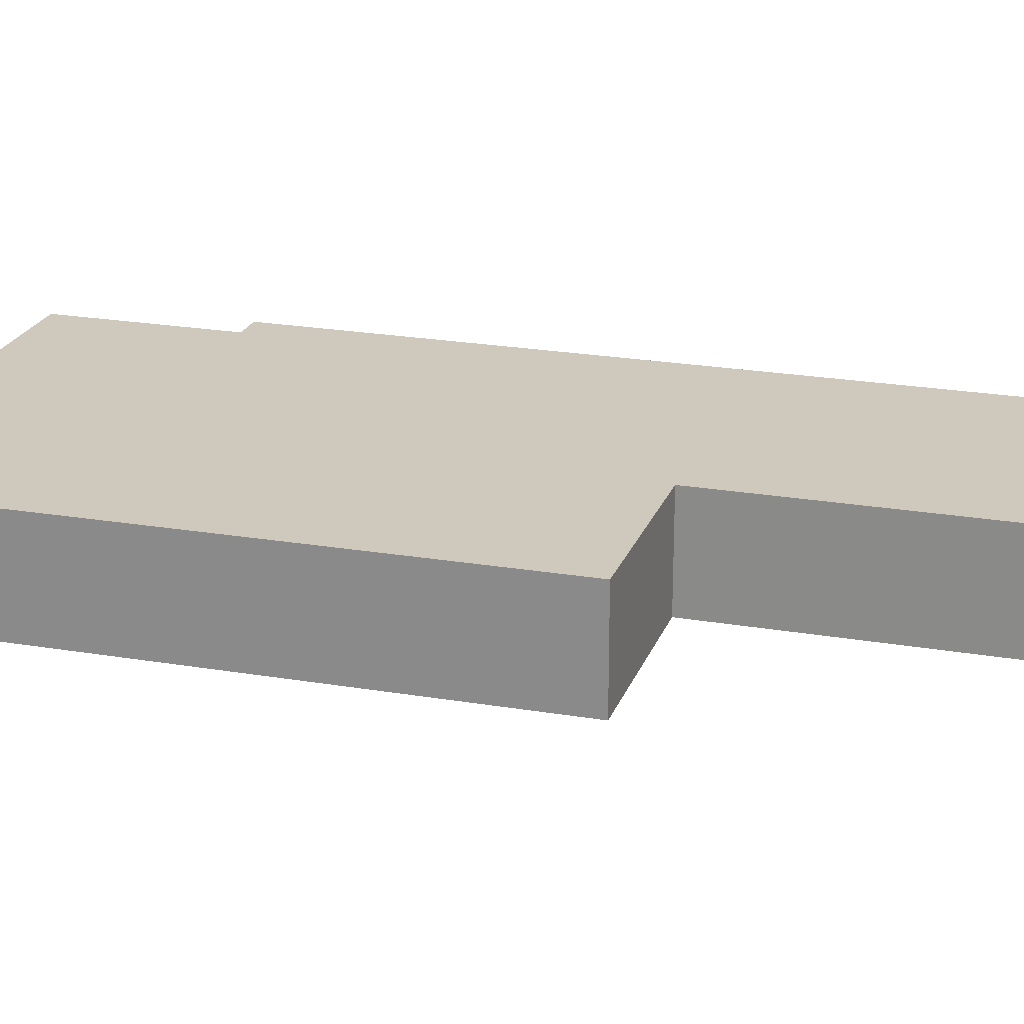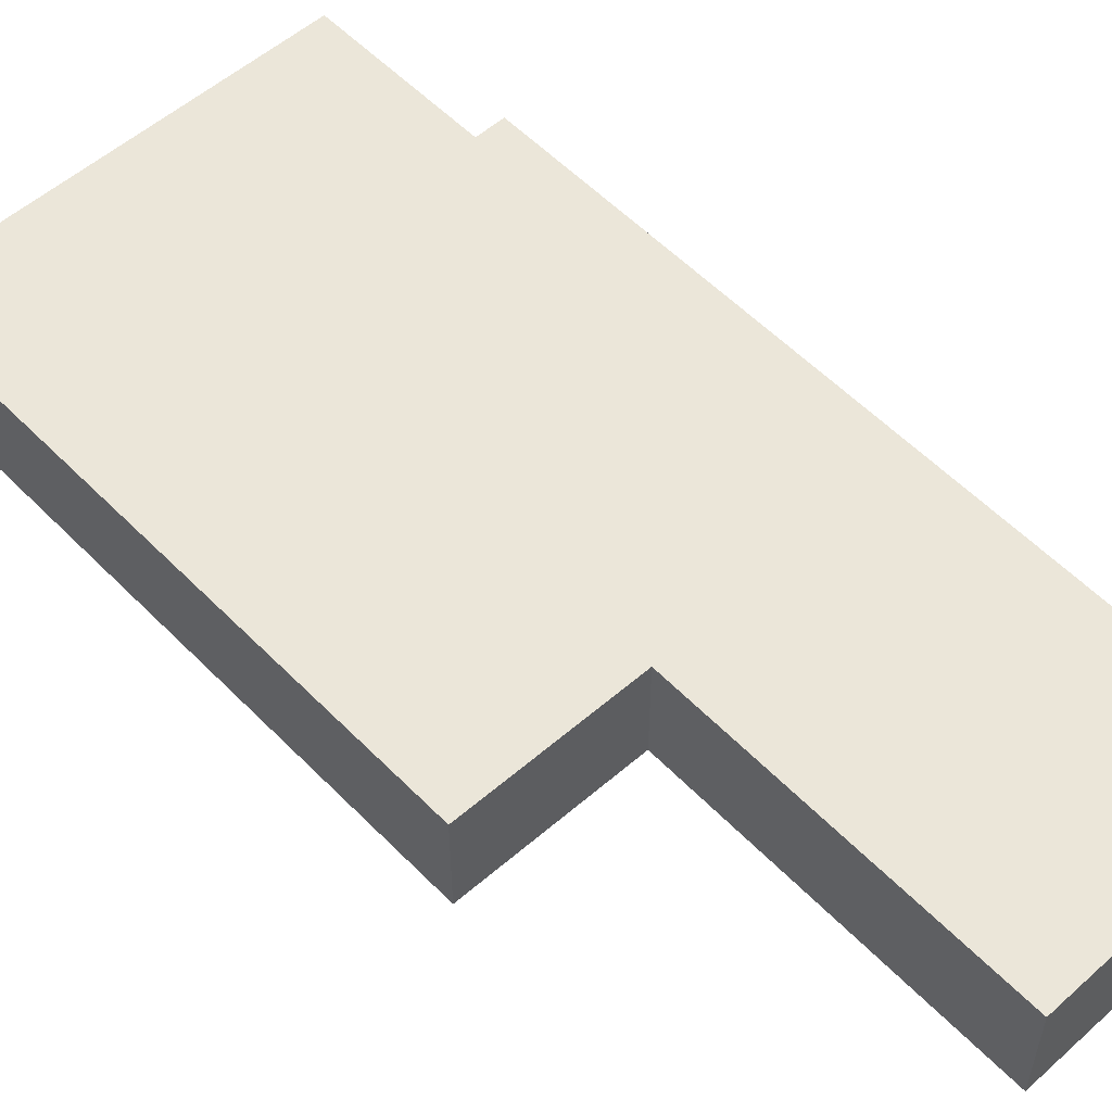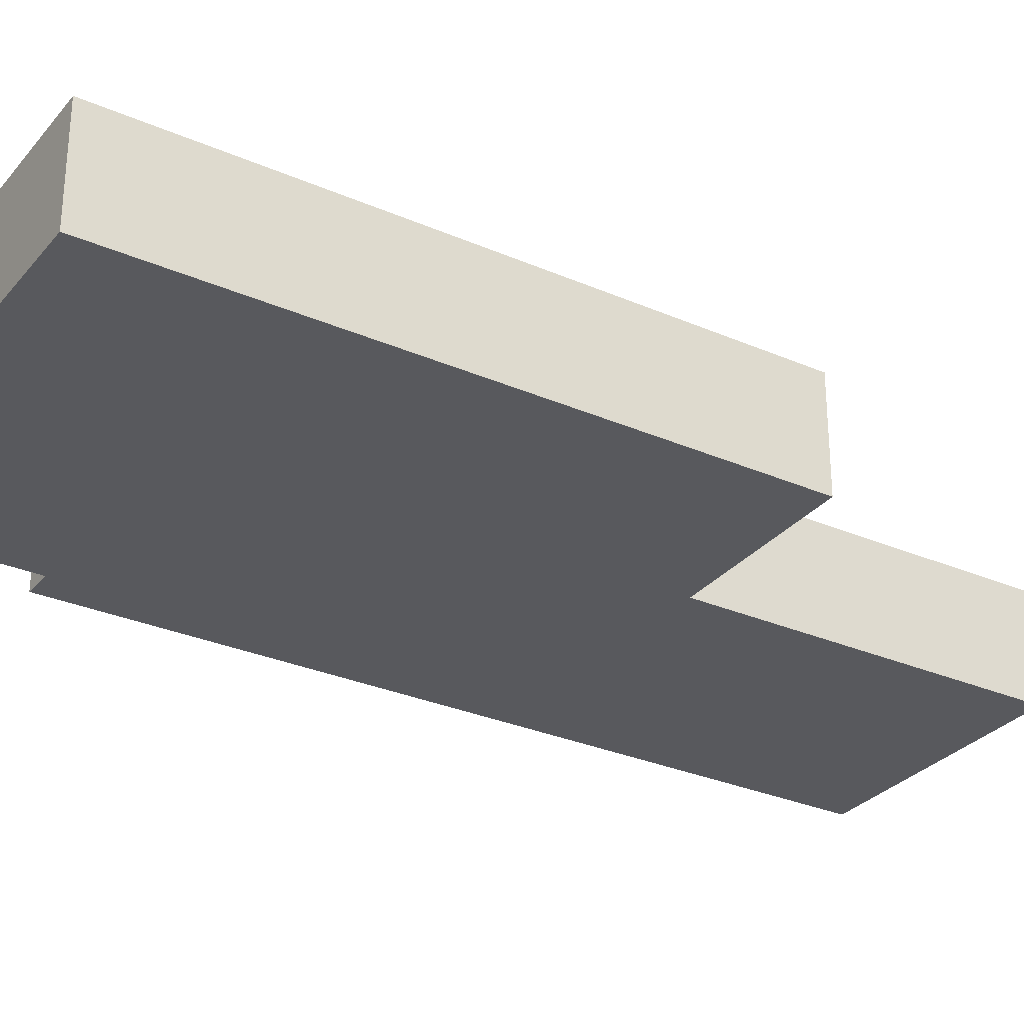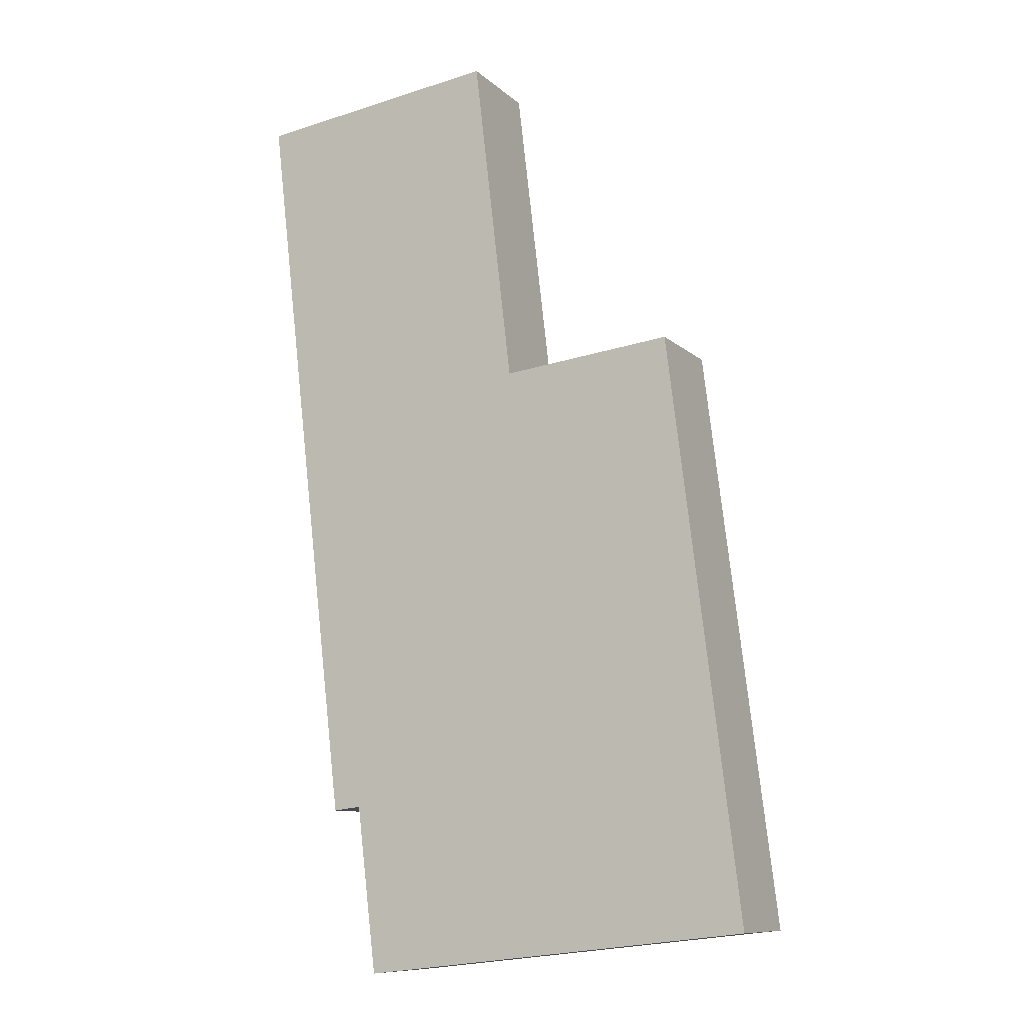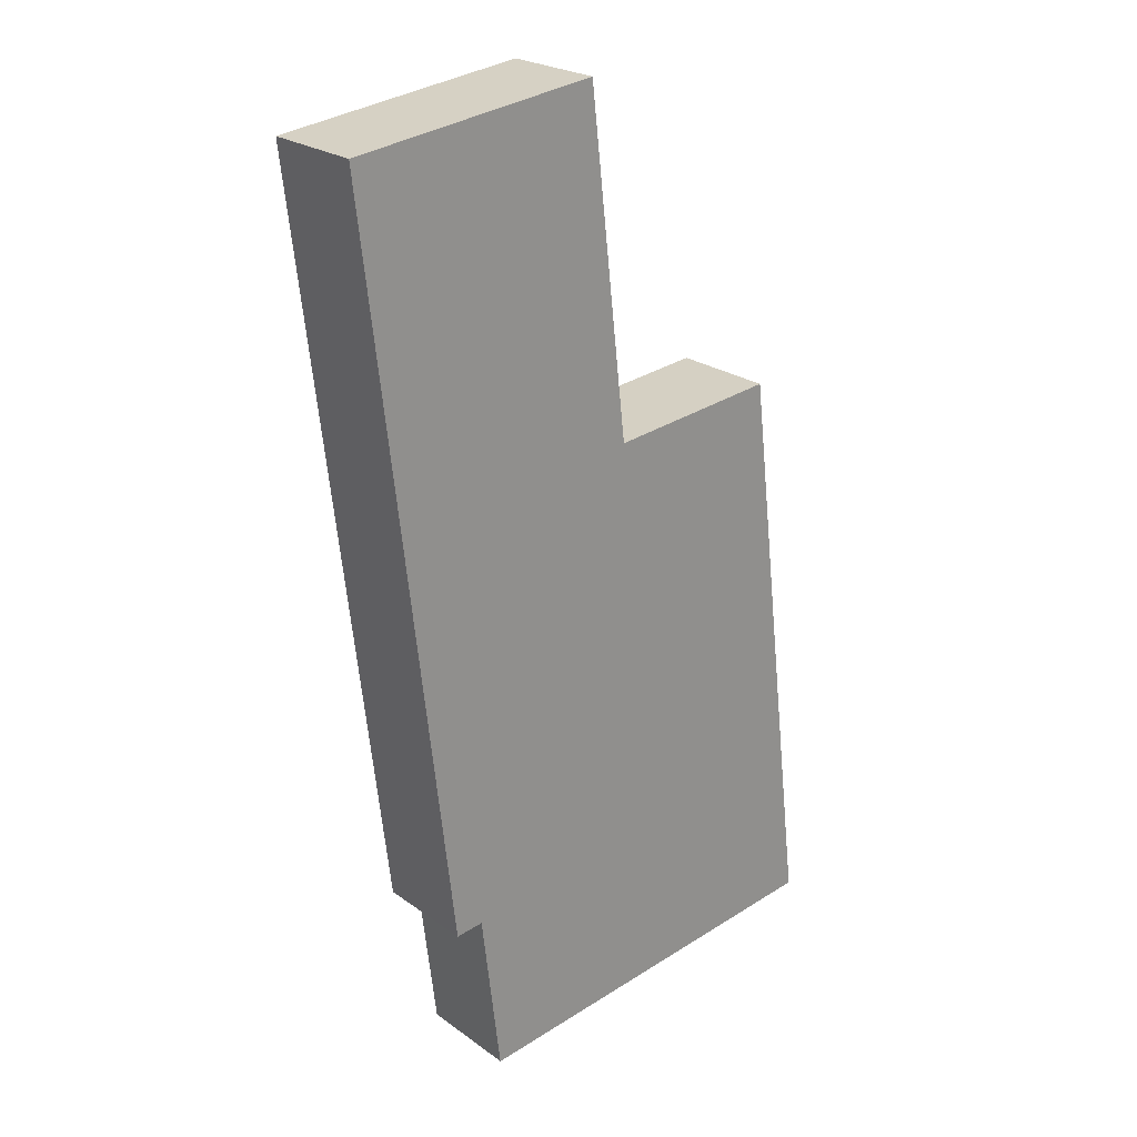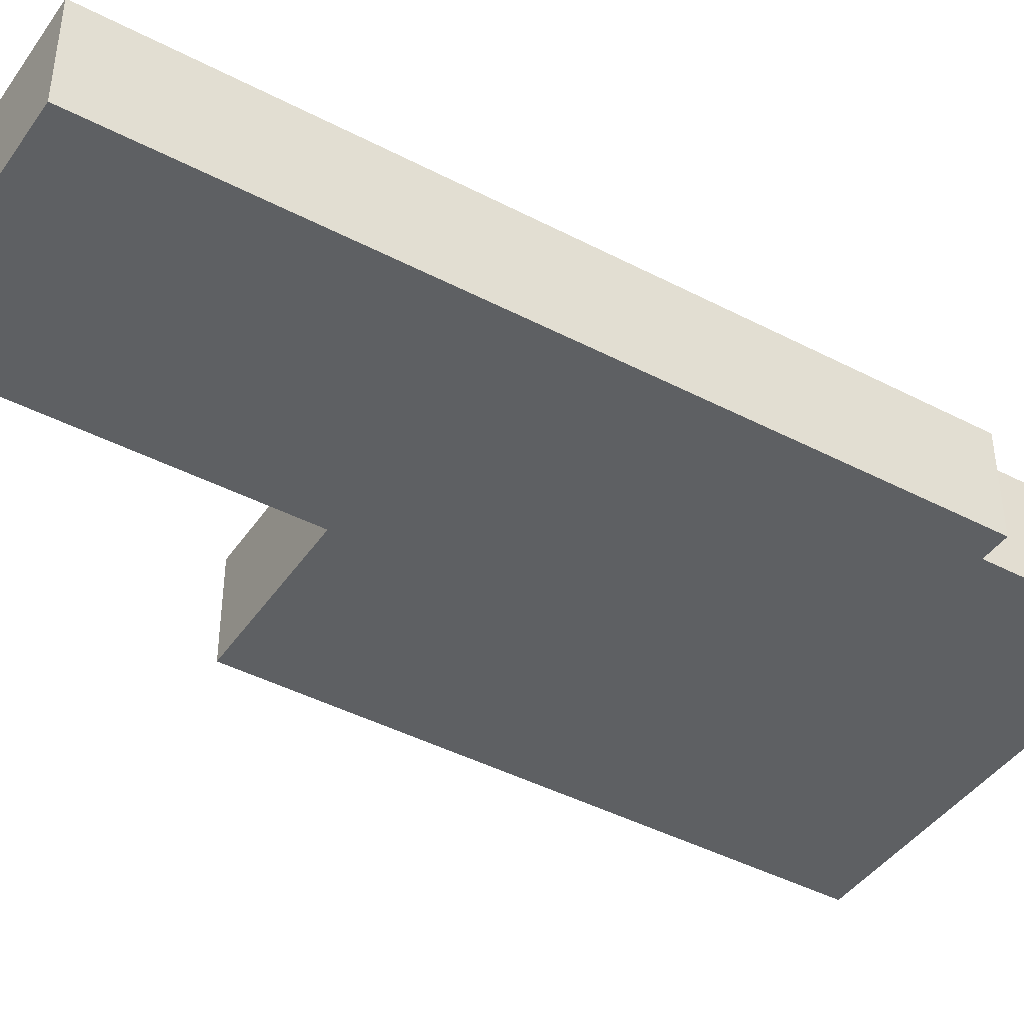
<metadata>
{"format":"obj","ext":"obj","renderer":"f3d","projection":"perspective","resolution":1024,"background":"white","views":[{"elev":22.4,"azim":-66.7,"up":"+Y"},{"elev":55.1,"azim":-36.2,"up":"+Y"},{"elev":-30.0,"azim":-115.5,"up":"+Y"},{"elev":-10.1,"azim":-153.6,"up":"+Z"},{"elev":23.8,"azim":139.8,"up":"+Z"},{"elev":-42.4,"azim":64.7,"up":"+Y"}]}
</metadata>
<code>
v  14.63 3.033 15.9
v  13.18 3.033 3.516
v  12.35 3.033 3.616
v  5.096 3.033 -0.579
v  11.75 3.033 -1.335
v  0 3.033 1.857e-16
v  2.12 3.033 17.18
v  7.124 3.033 16.65
v  7.221 3.033 16.64
v  15.67 3.033 24.73
v  7.233 3.033 16.74
v  8.39 3.033 26.61
v  15.4 3.033 25.73
v  15.78 3.033 25.68
v  13.18 -2.153e-16 3.516
v  12.35 -2.214e-16 3.616
v  11.75 8.175e-17 -1.335
v  5.096 3.545e-17 -0.579
v  0 0 0
v  15.78 -1.573e-15 25.68
v  15.67 -1.514e-15 24.73
v  14.63 -9.735e-16 15.9
v  2.12 -1.052e-15 17.18
v  7.221 -1.019e-15 16.64
v  8.39 -1.63e-15 26.61
v  7.233 -1.025e-15 16.74
v  7.124 -1.019e-15 16.65
v  15.4 -1.576e-15 25.73
g defaultobject
f 1 2 3
f 4 3 5
f 3 4 6
f 3 6 7
f 3 7 8
f 3 8 9
f 3 9 1
f 9 10 1
f 10 9 11
f 10 11 12
f 10 12 13
f 10 13 14
f 15 3 2
f 3 15 16
f 17 4 5
f 4 17 18
f 4 18 6
f 6 18 19
f 16 5 3
f 5 16 17
f 20 10 14
f 10 20 21
f 10 21 1
f 1 21 22
f 1 22 2
f 2 22 15
f 19 7 6
f 7 19 23
f 24 11 9
f 11 24 12
f 12 24 25
f 25 24 26
f 23 8 7
f 8 23 27
f 8 27 9
f 9 27 24
f 25 13 12
f 13 25 28
f 13 28 14
f 14 28 20
f 26 28 25
f 28 26 20
f 20 26 21
f 21 26 22
f 22 26 15
f 15 26 24
f 15 24 27
f 15 27 23
f 15 23 16
f 16 23 19
f 16 19 17
f 17 19 18

</code>
